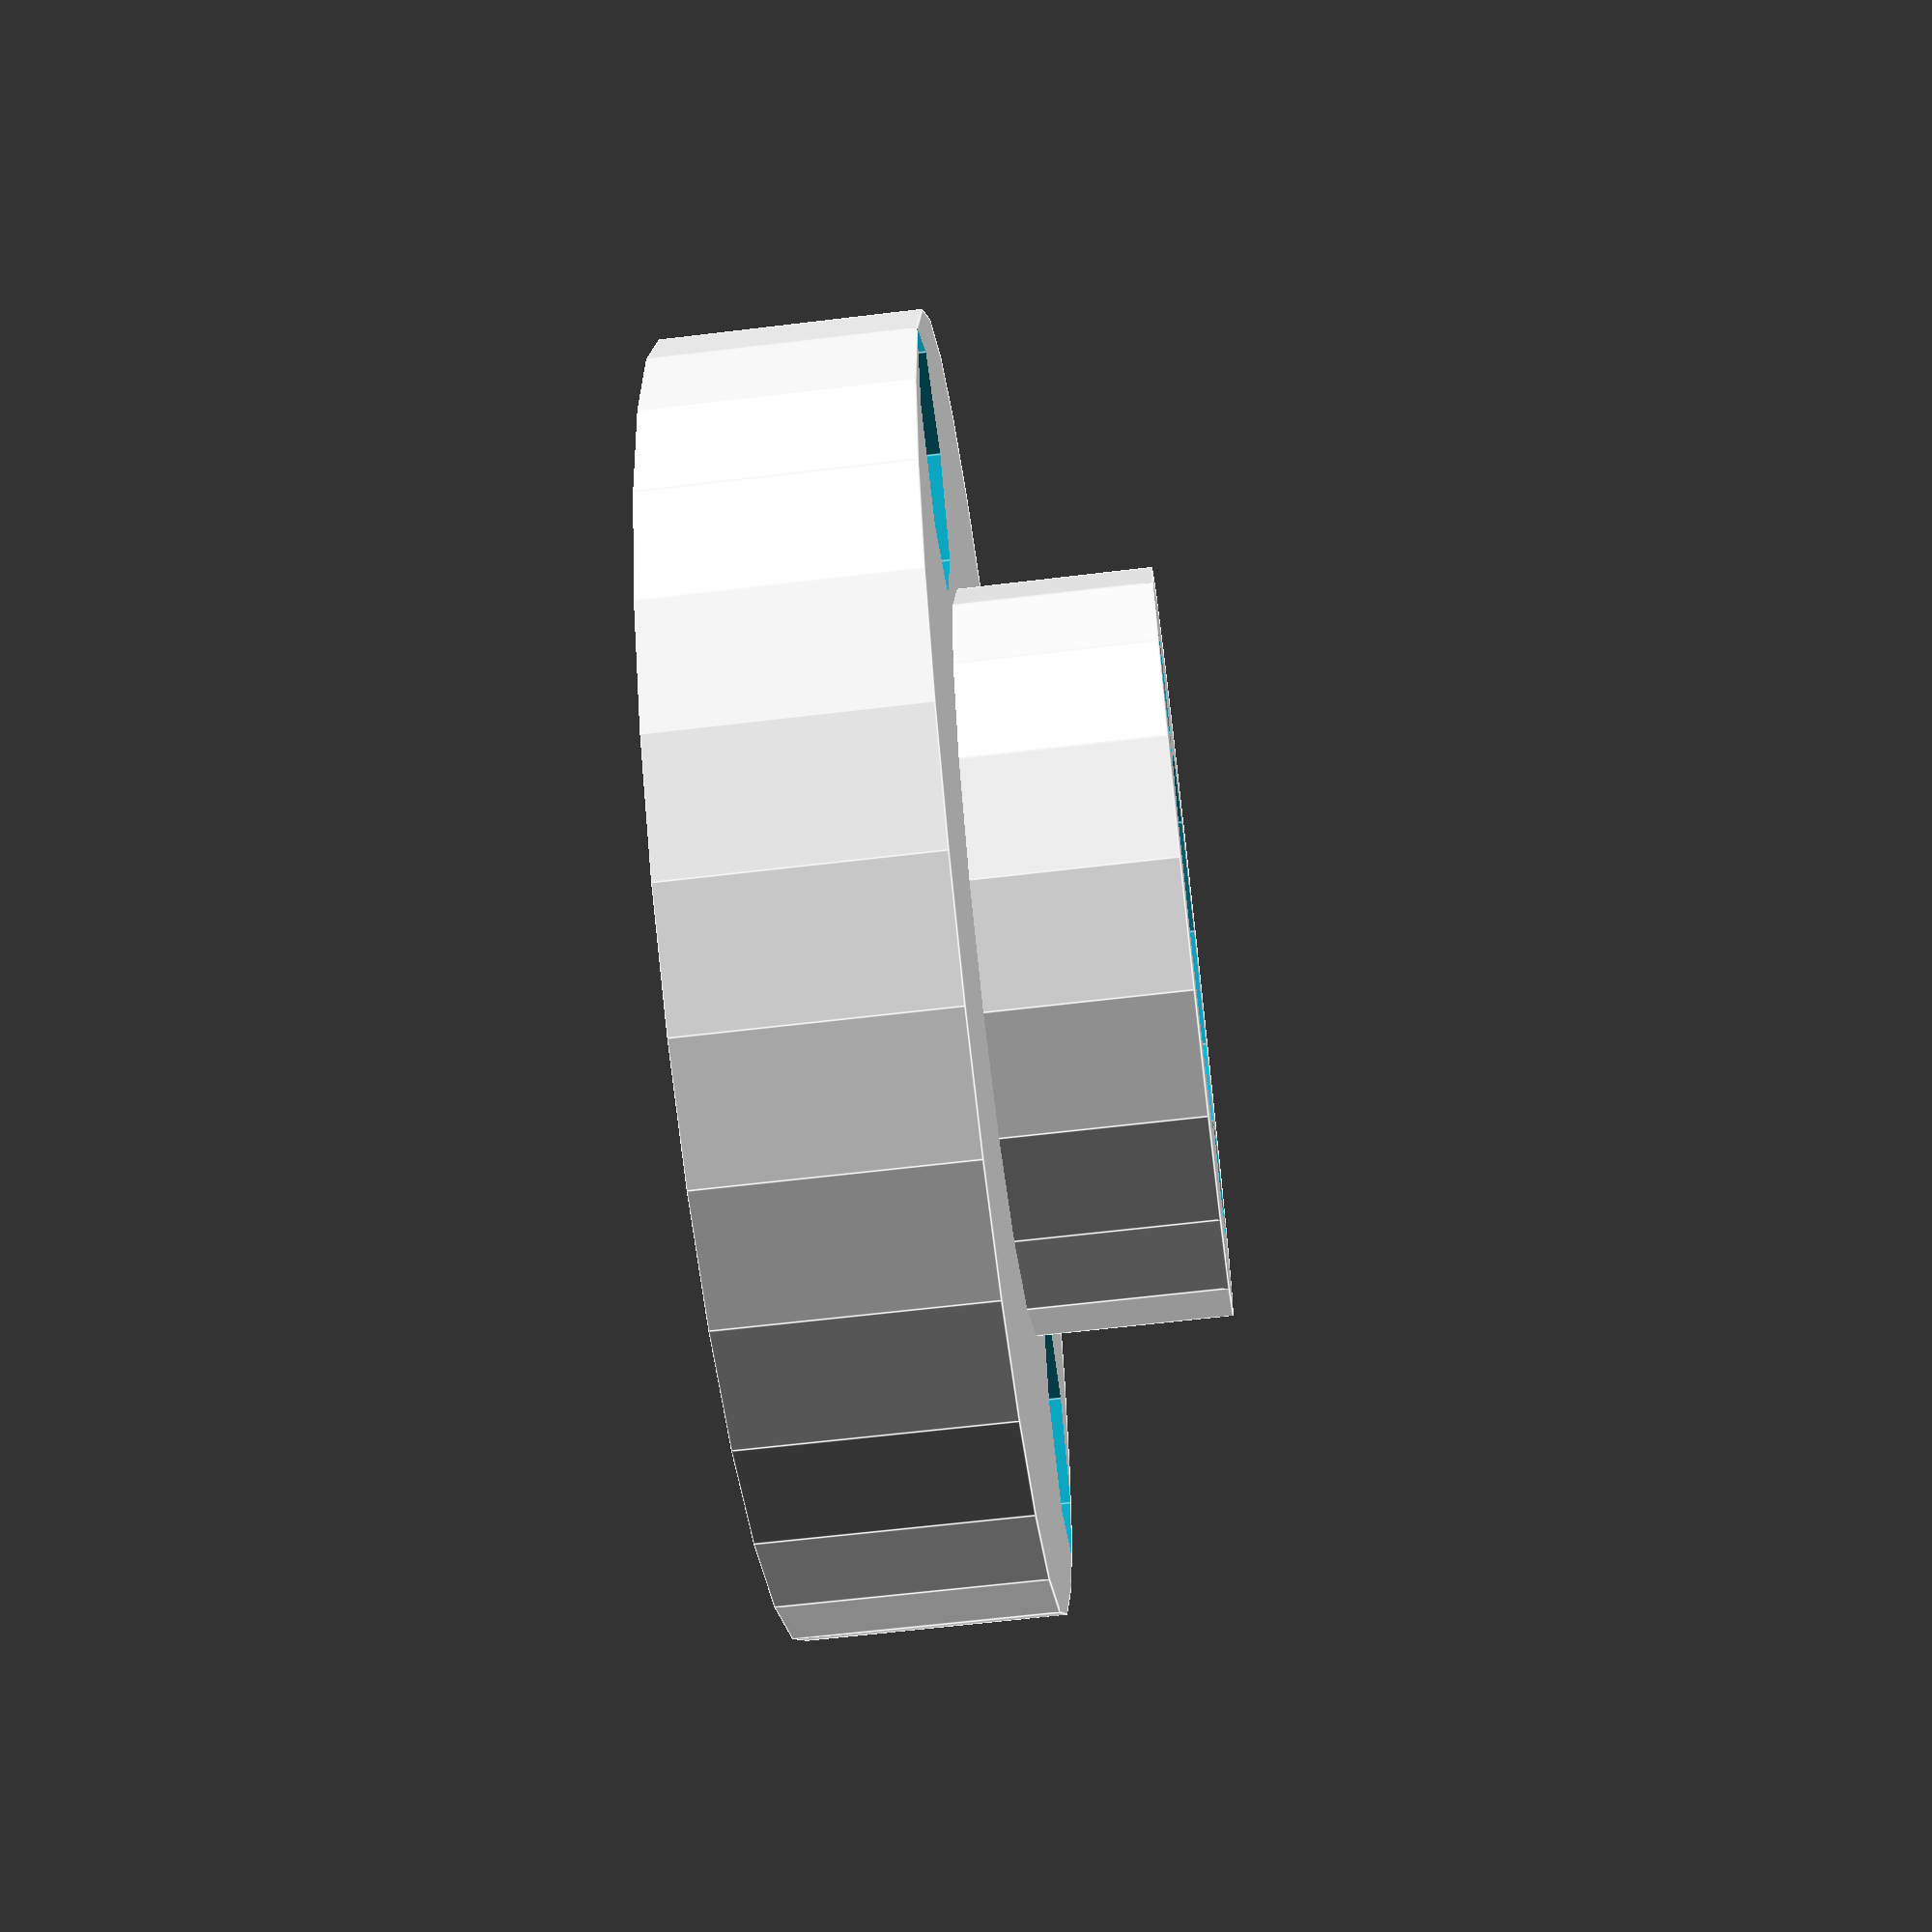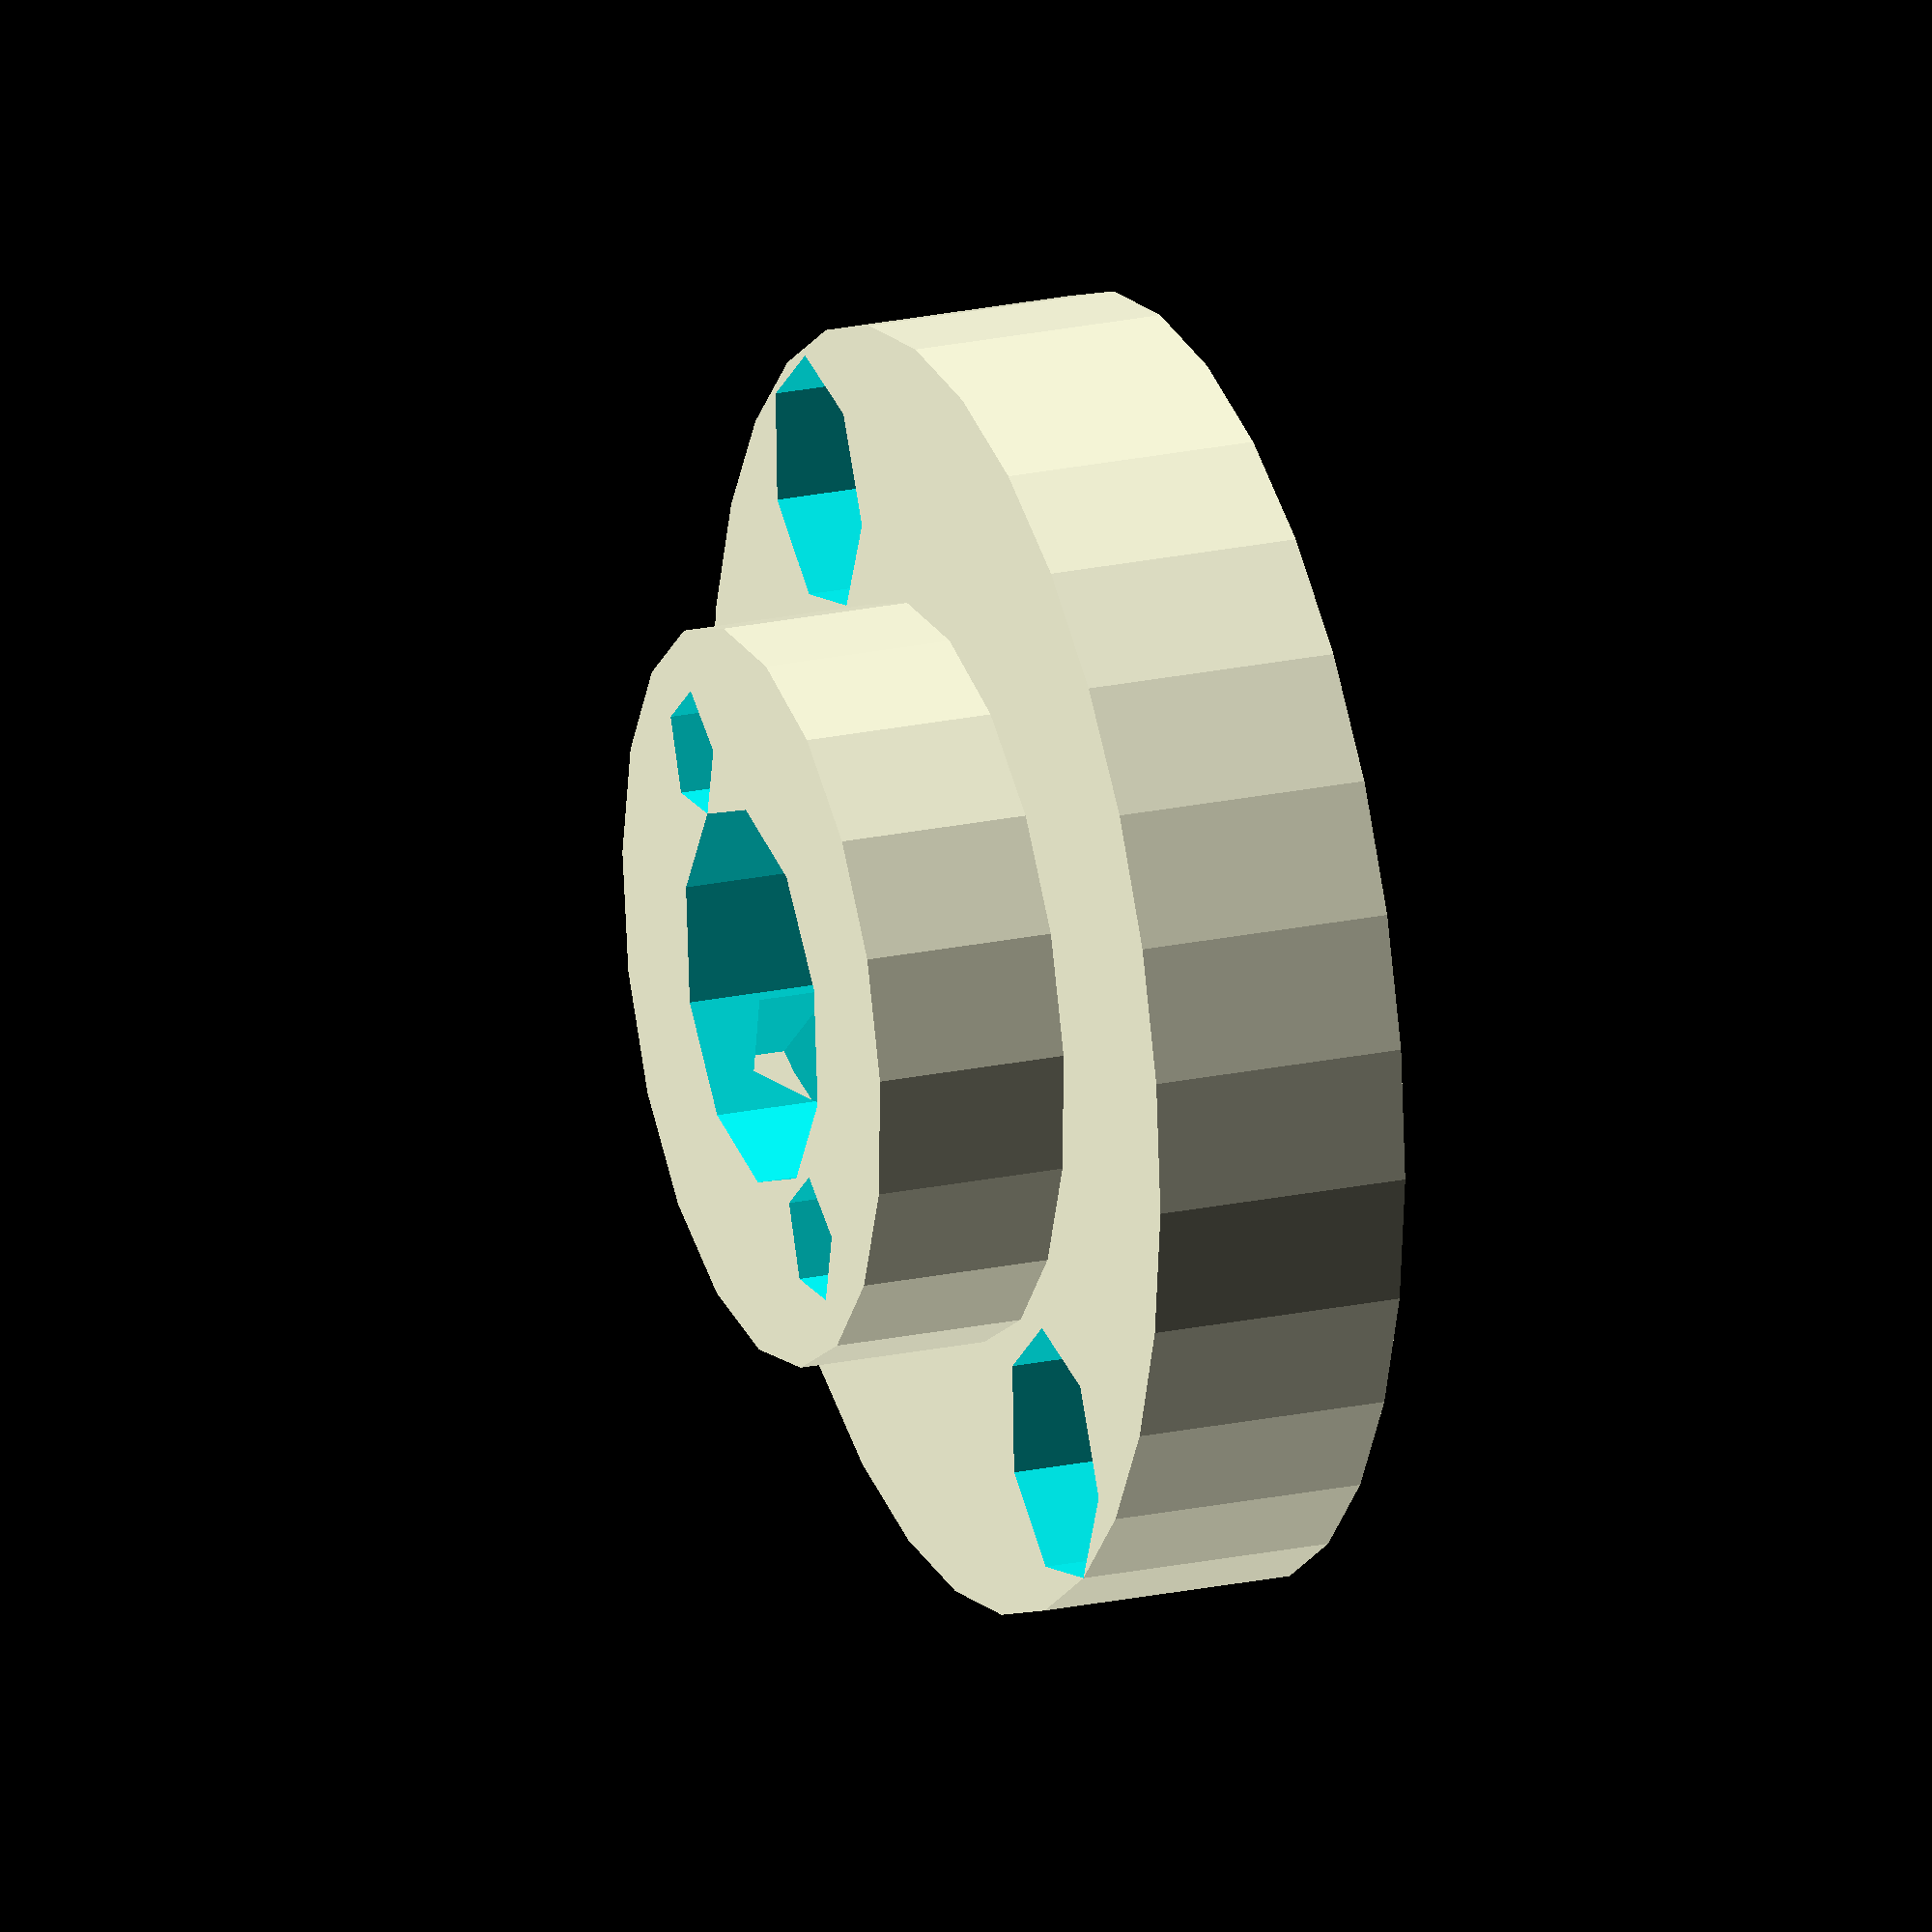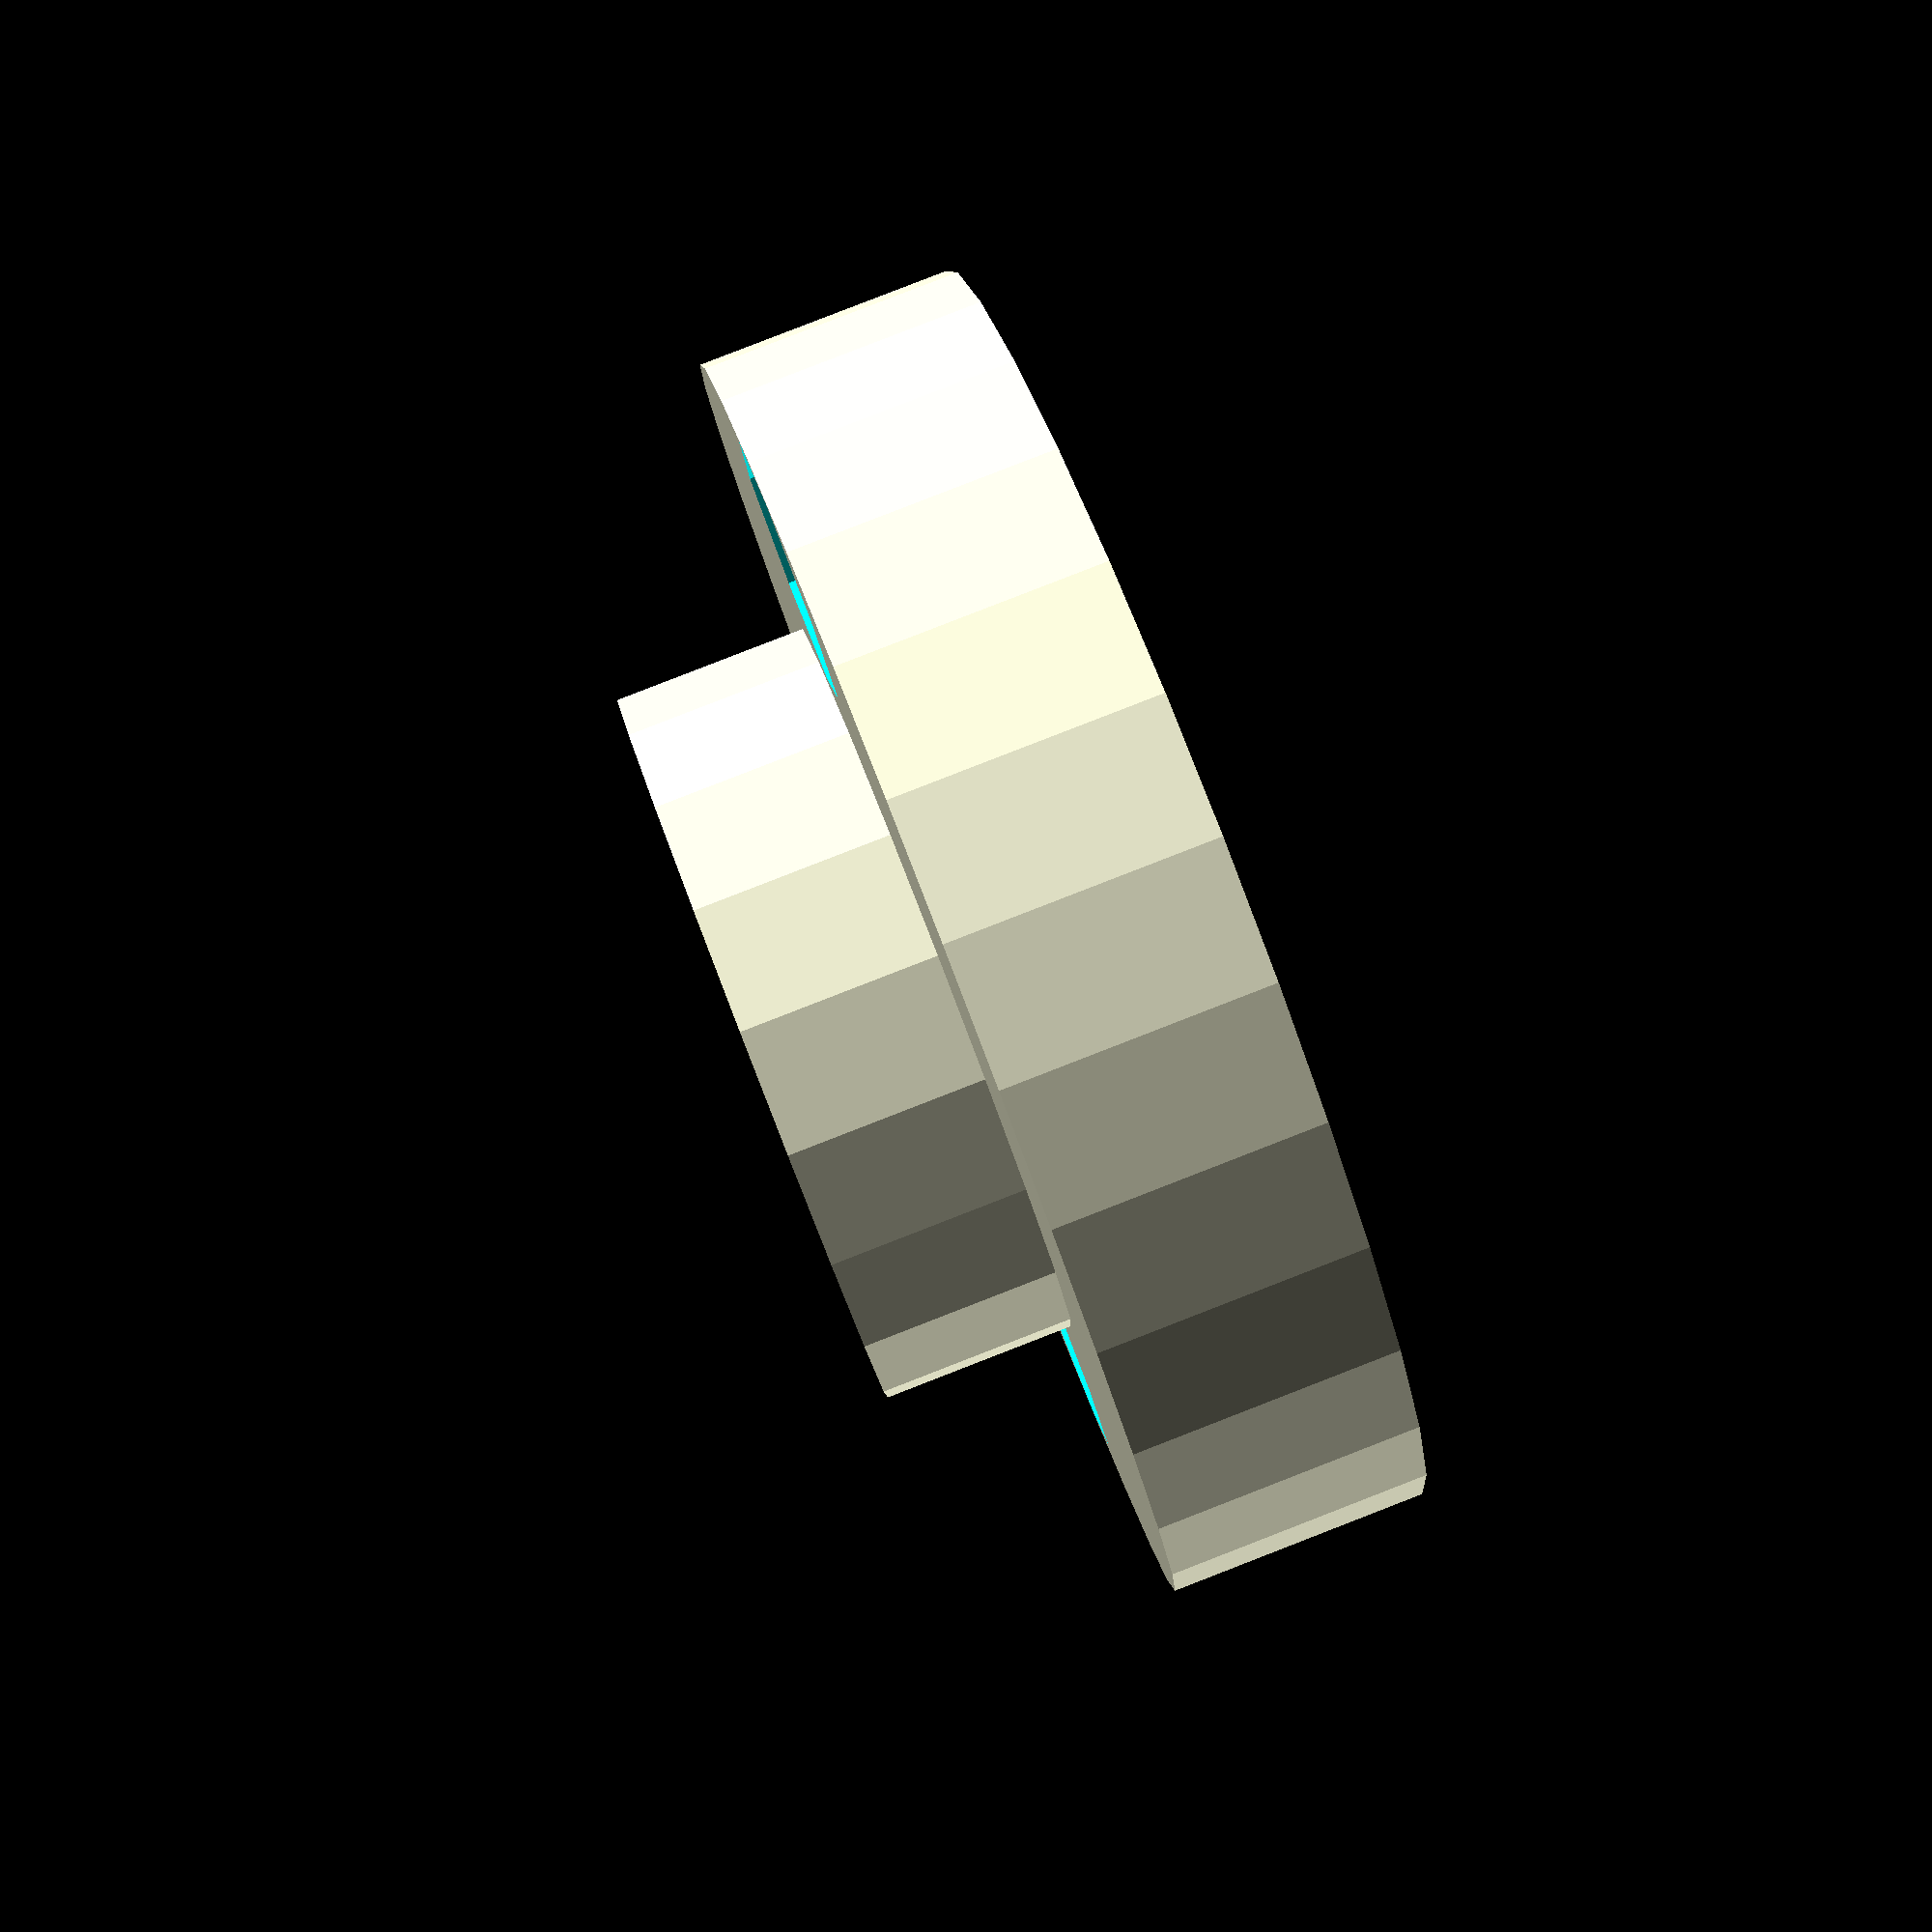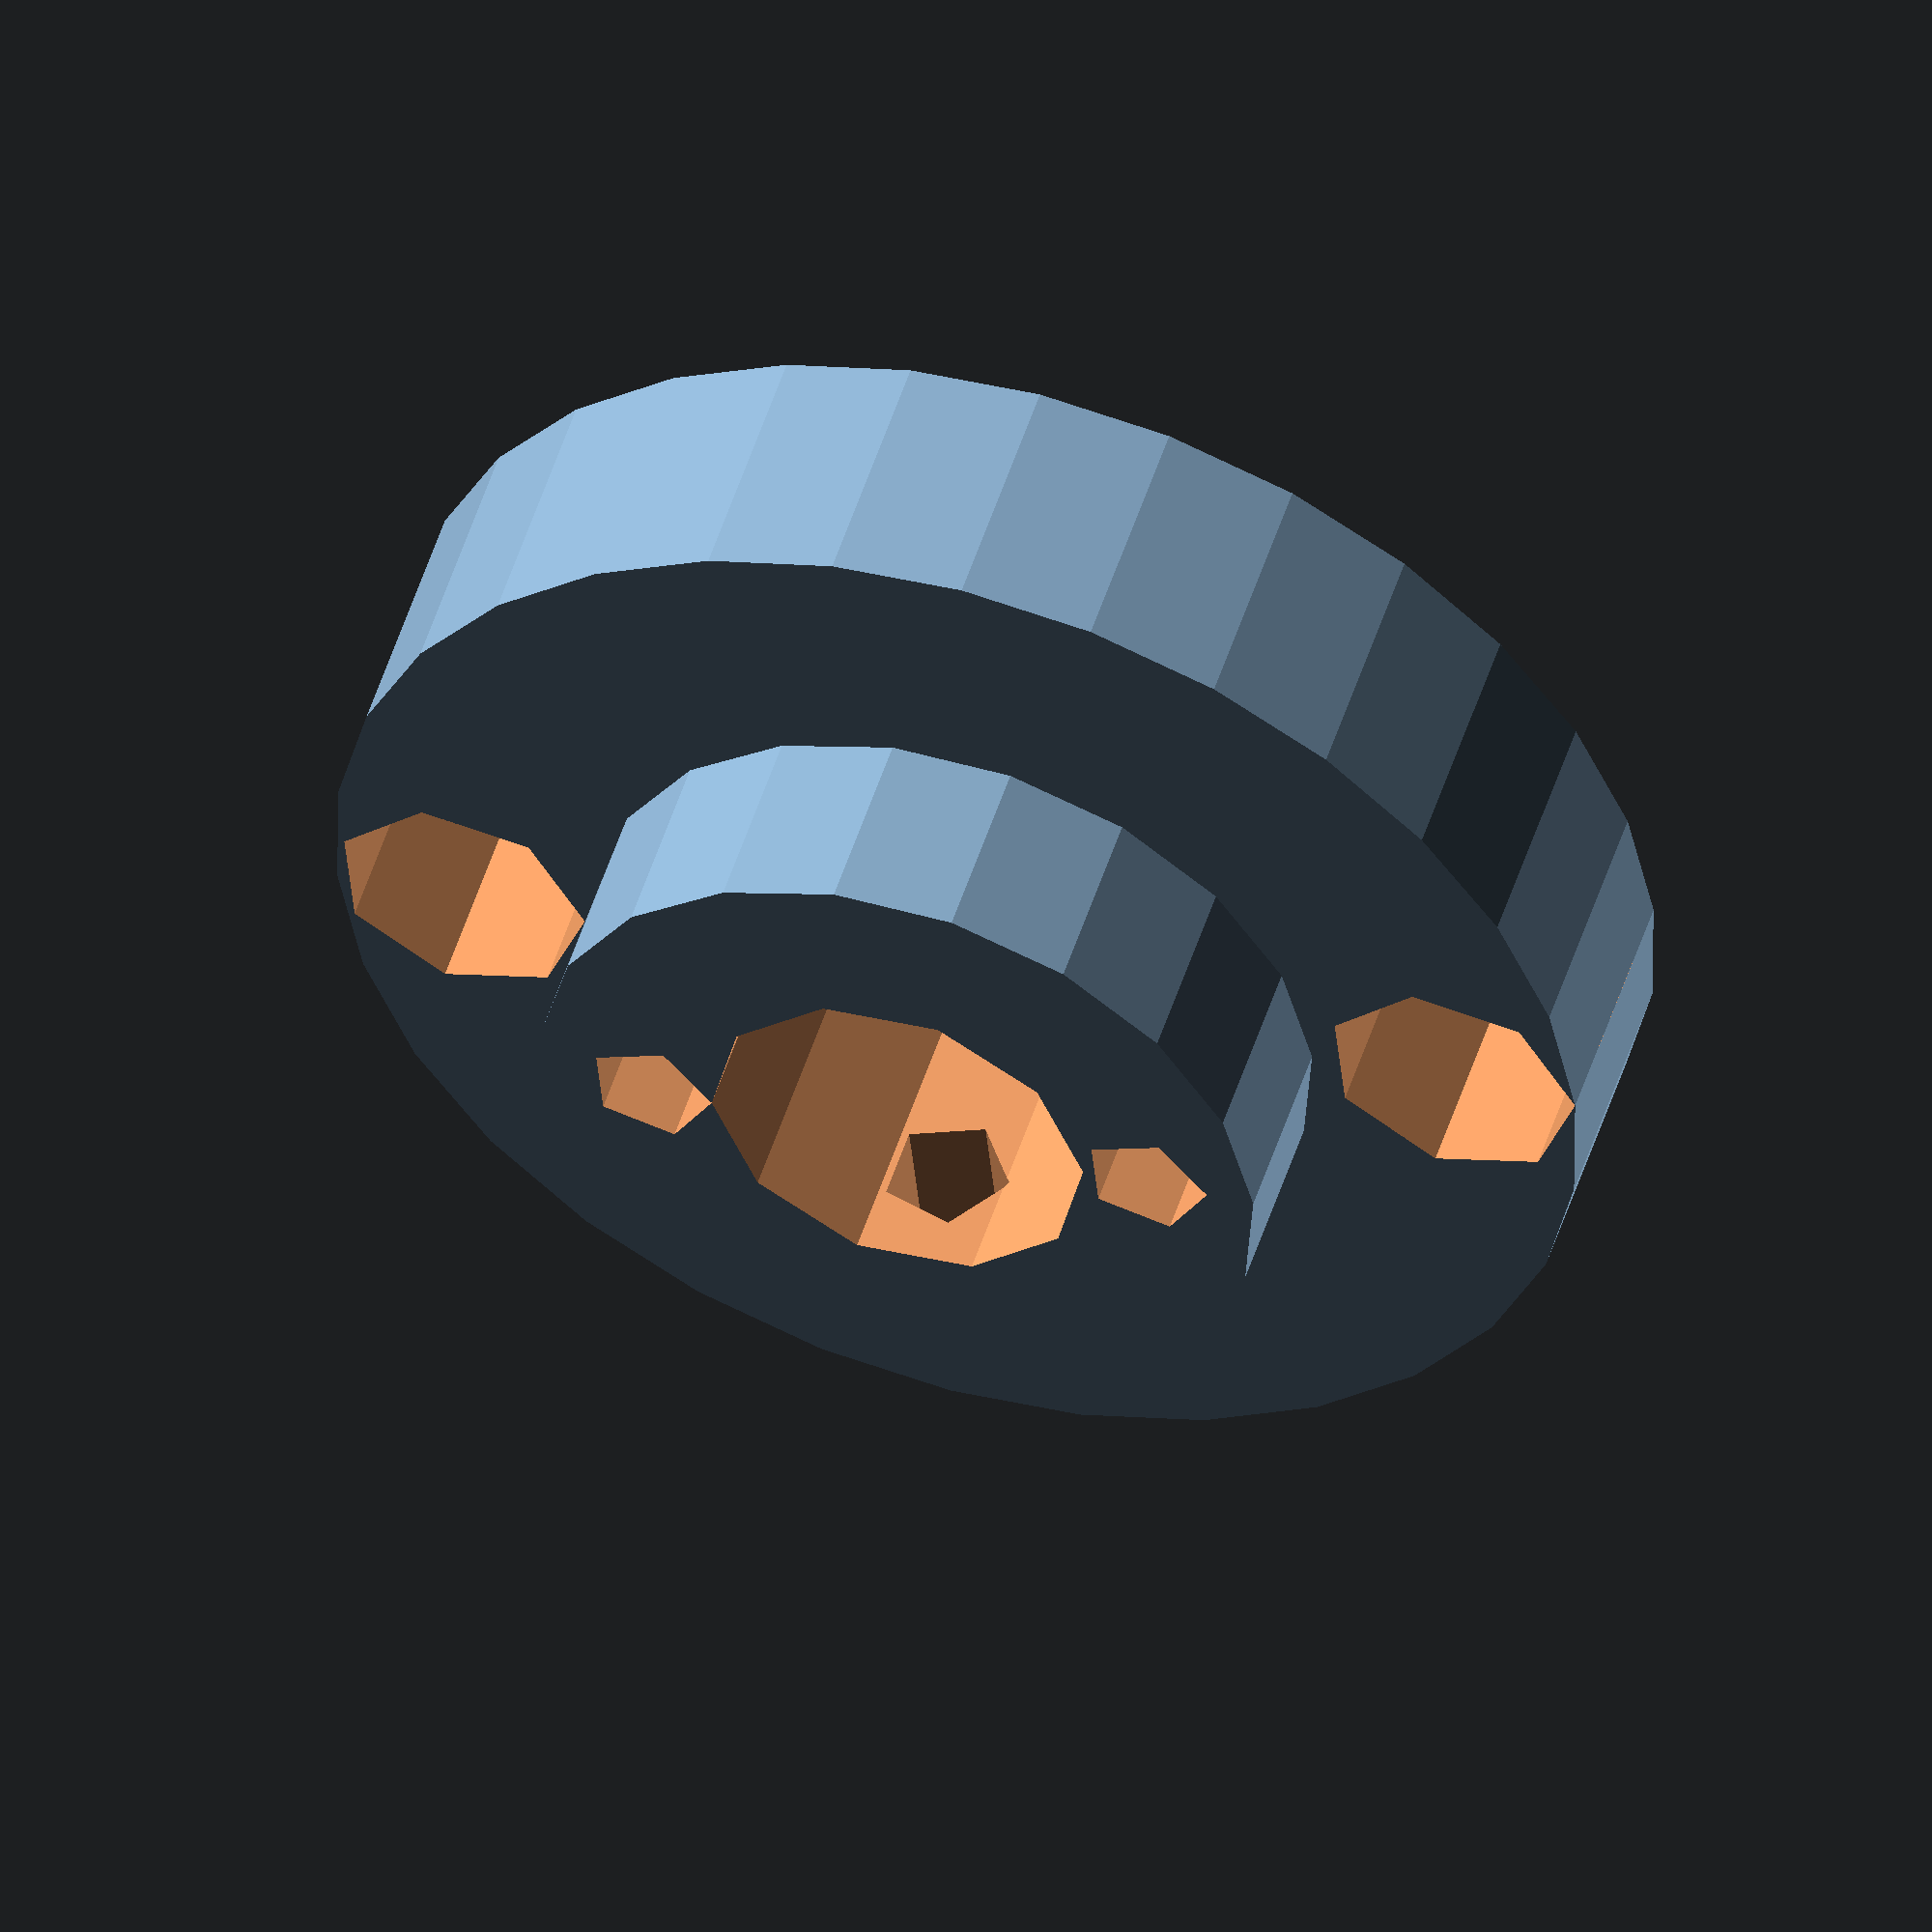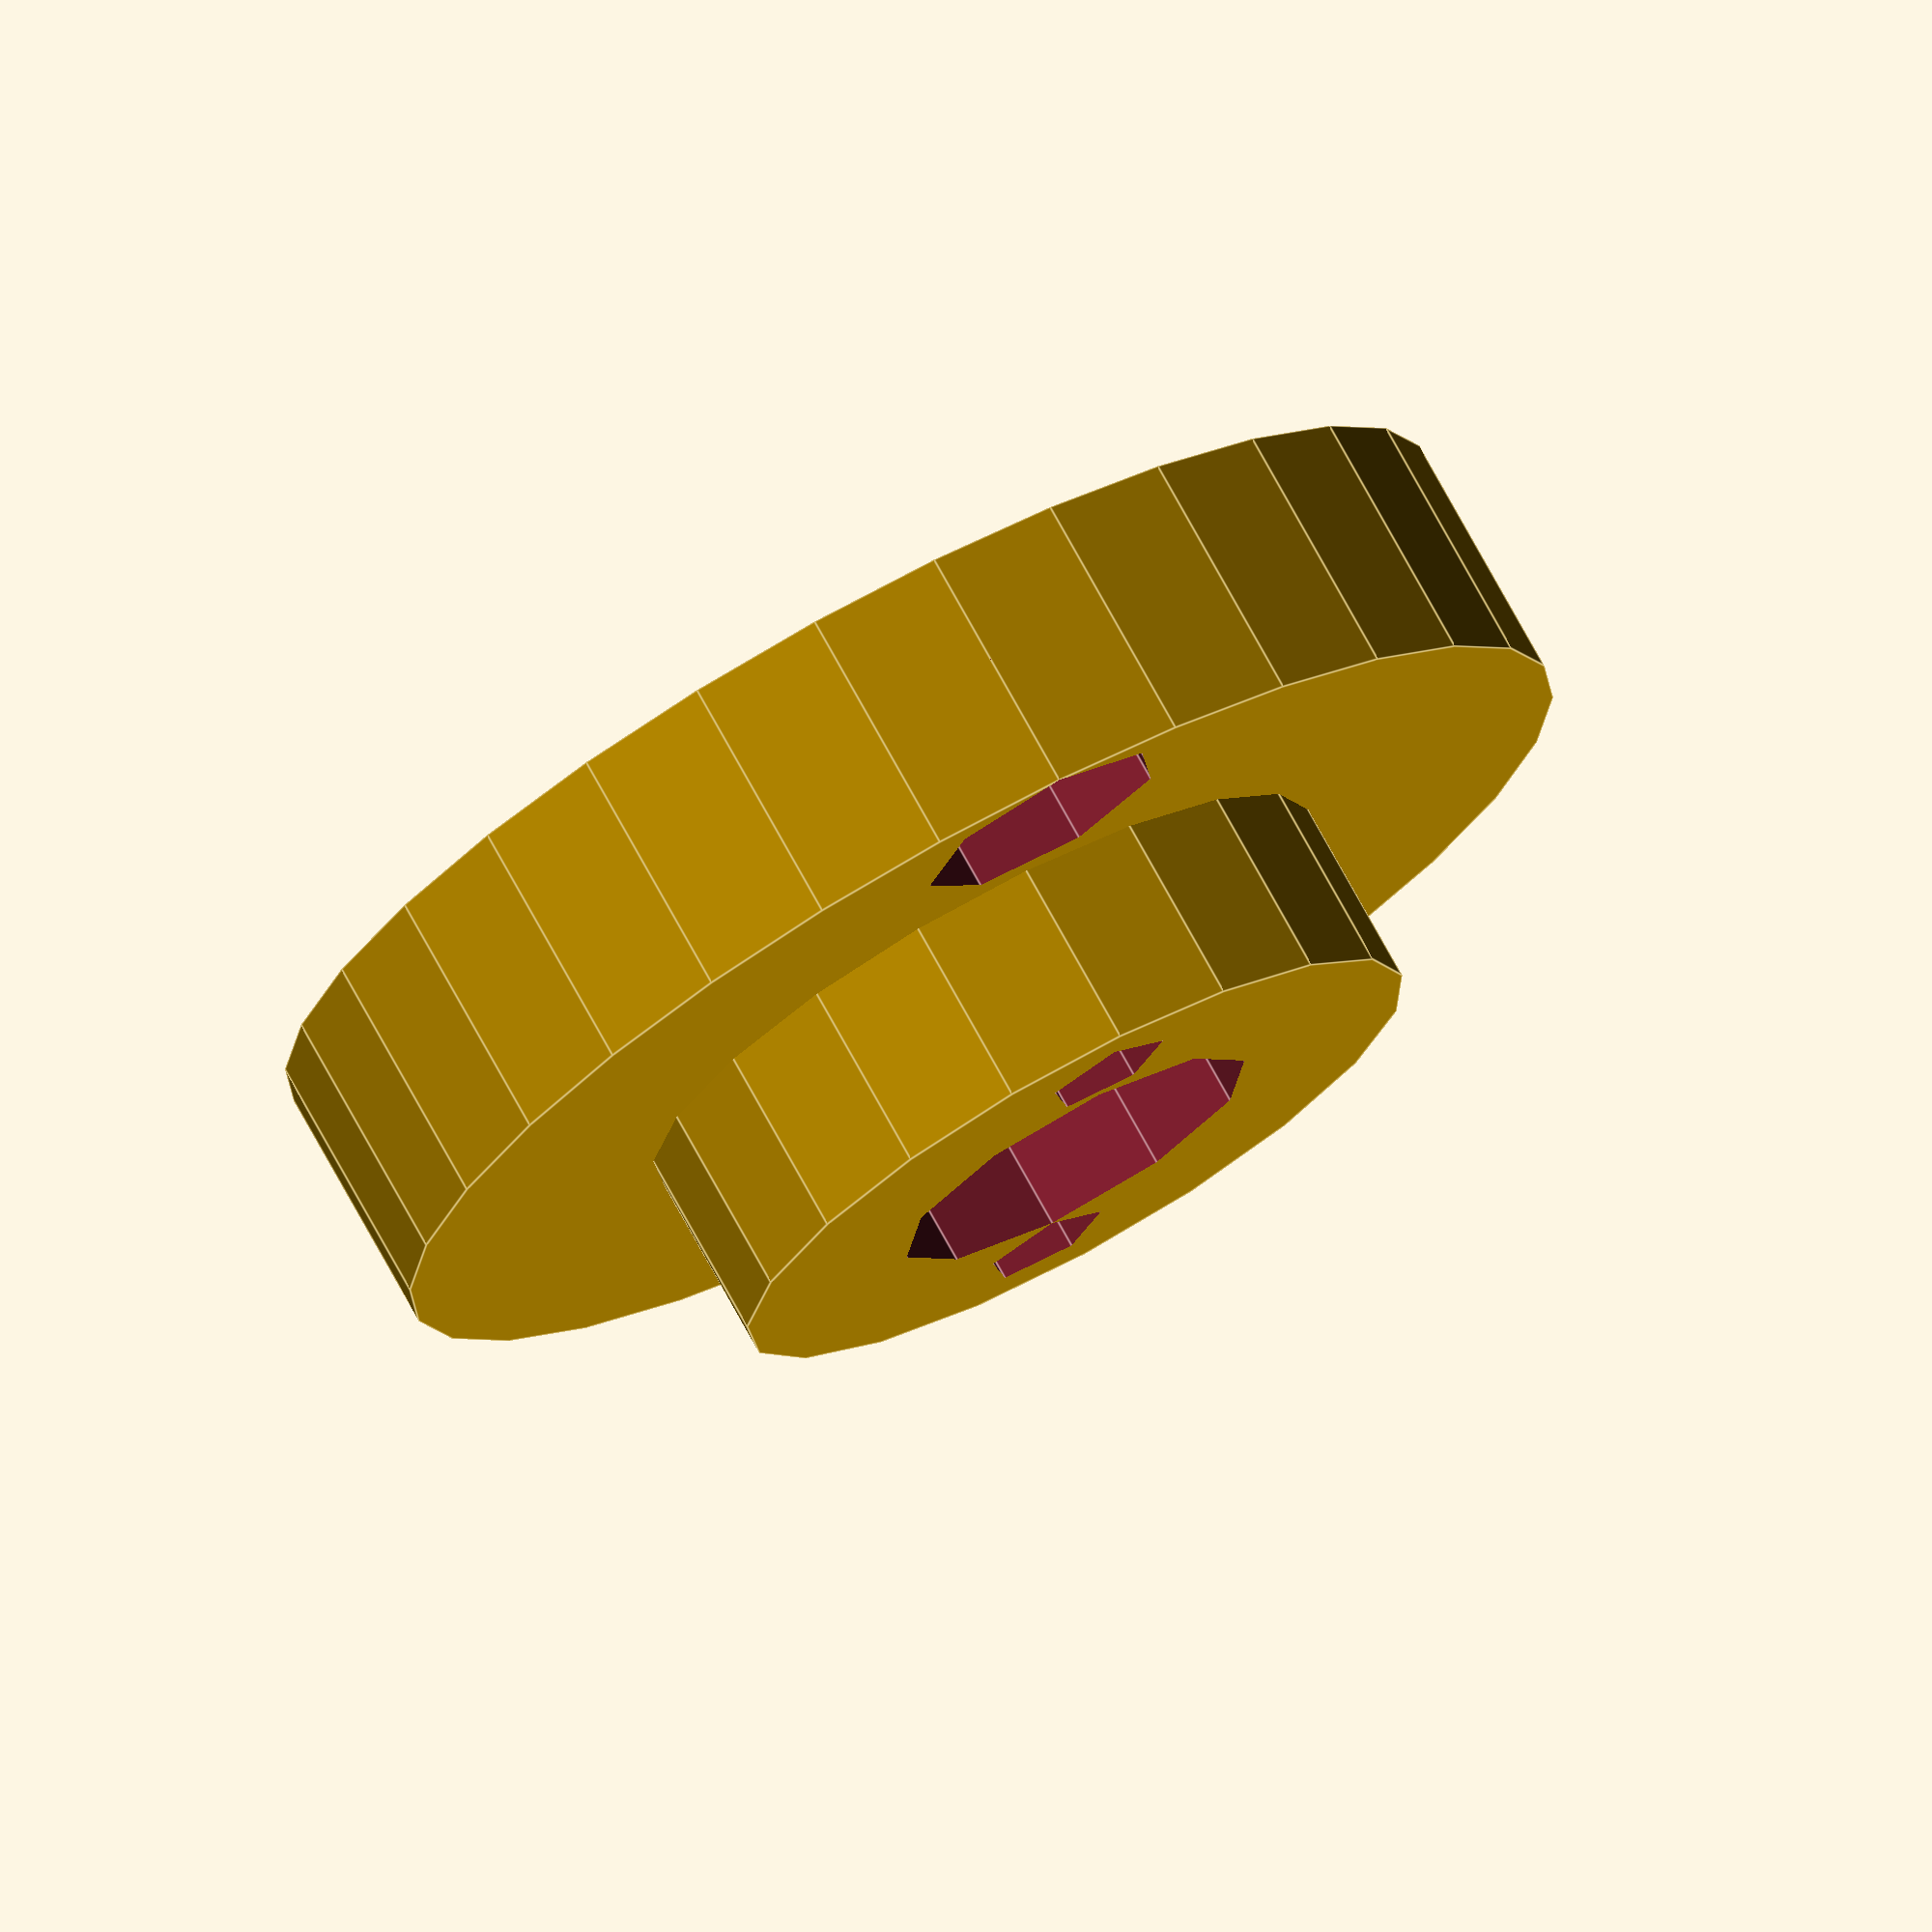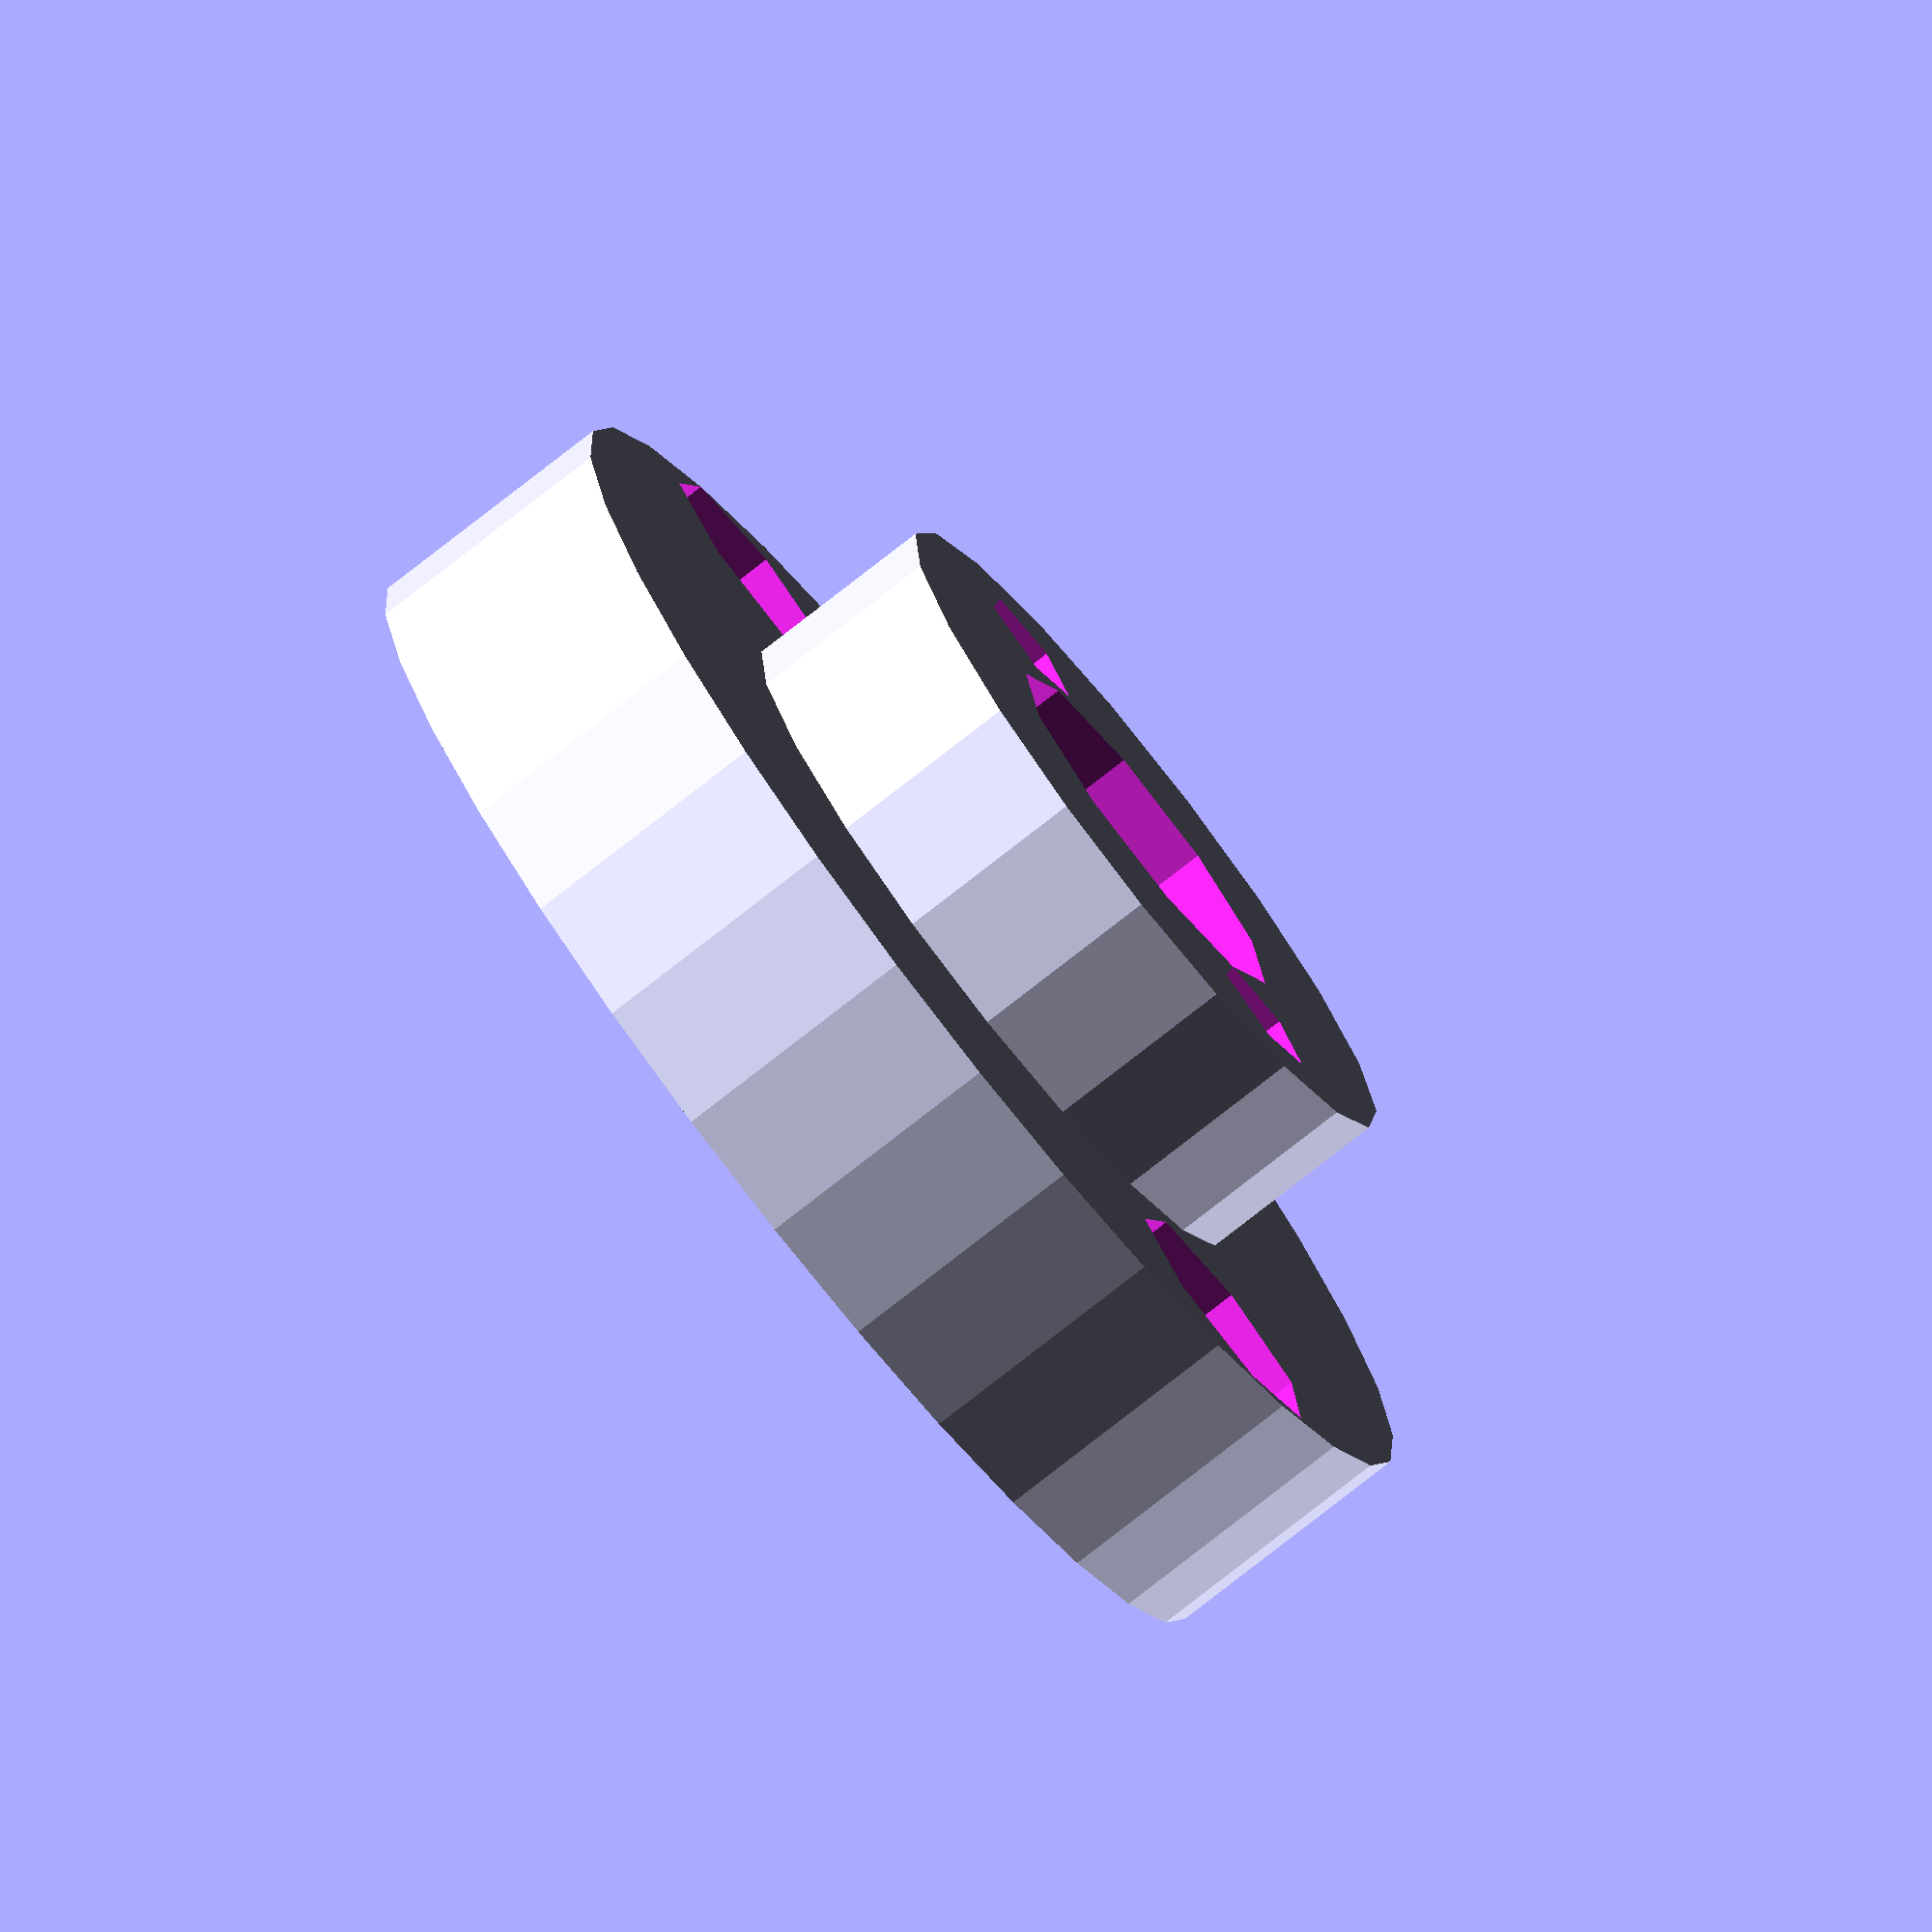
<openscad>
difference() {
    union() {
      cylinder(4,d=20);
      cylinder(7,d=11.5,d=11.5);
      //translate([0,0,8]) cylinder(6,d1=10,d2=22);
    }

    //cylinder(20, d=3.5);
    translate([0,0,0]) cylinder(45, d=6);
    translate([0,5,5.3]) rotate([90,0,0]) cylinder(45, d=2);
    translate([-8,0,0]) cylinder(9,d=3);
    translate([8,0,0]) cylinder(9,d=3);
    translate([-8,0,1]) cylinder(9,d=4);
    translate([8,0,1]) cylinder(9,d=4);
    translate([-4,0,1]) cylinder(9,d=2);
    translate([4,0,1]) cylinder(9,d=2);
}
</openscad>
<views>
elev=242.1 azim=6.7 roll=263.0 proj=p view=edges
elev=157.5 azim=228.9 roll=110.2 proj=o view=solid
elev=95.0 azim=224.5 roll=111.2 proj=p view=solid
elev=308.0 azim=354.5 roll=17.5 proj=o view=solid
elev=105.5 azim=97.8 roll=208.7 proj=o view=edges
elev=257.5 azim=43.7 roll=231.9 proj=o view=solid
</views>
